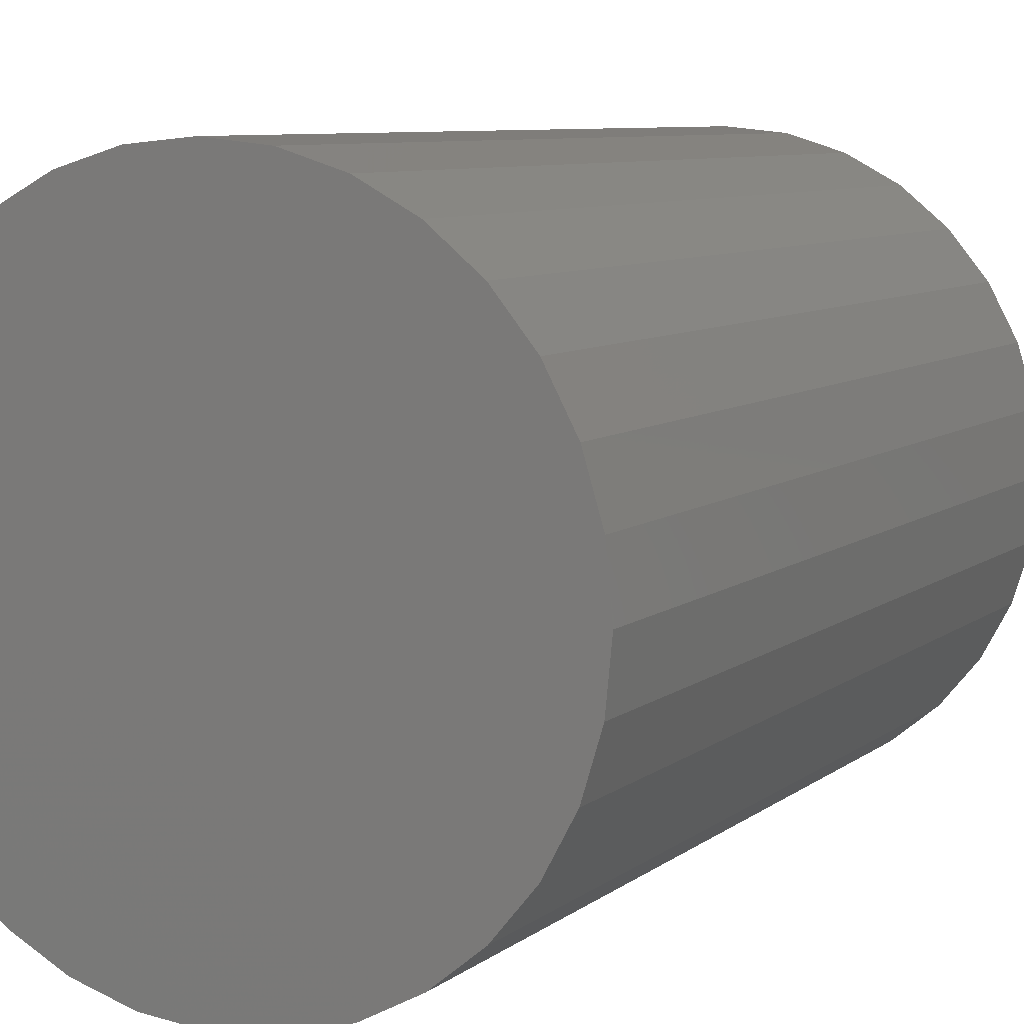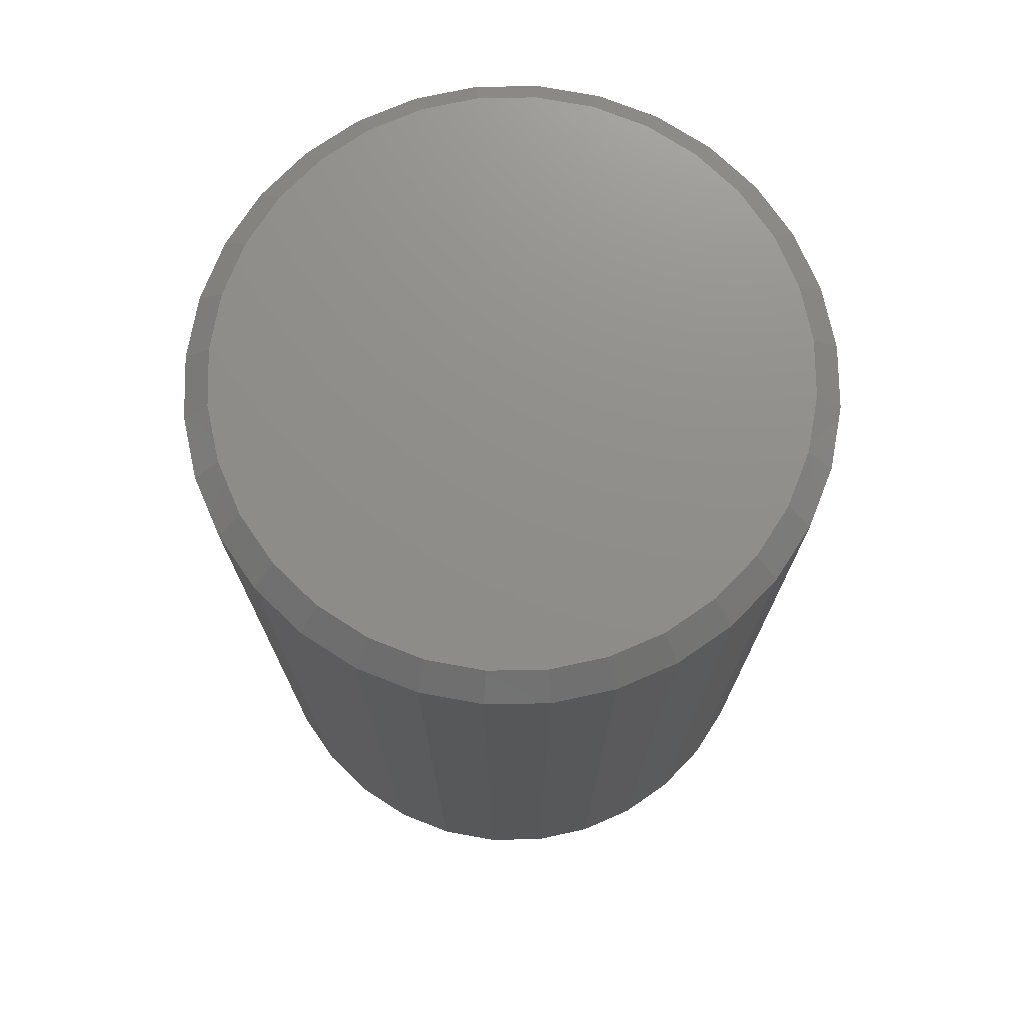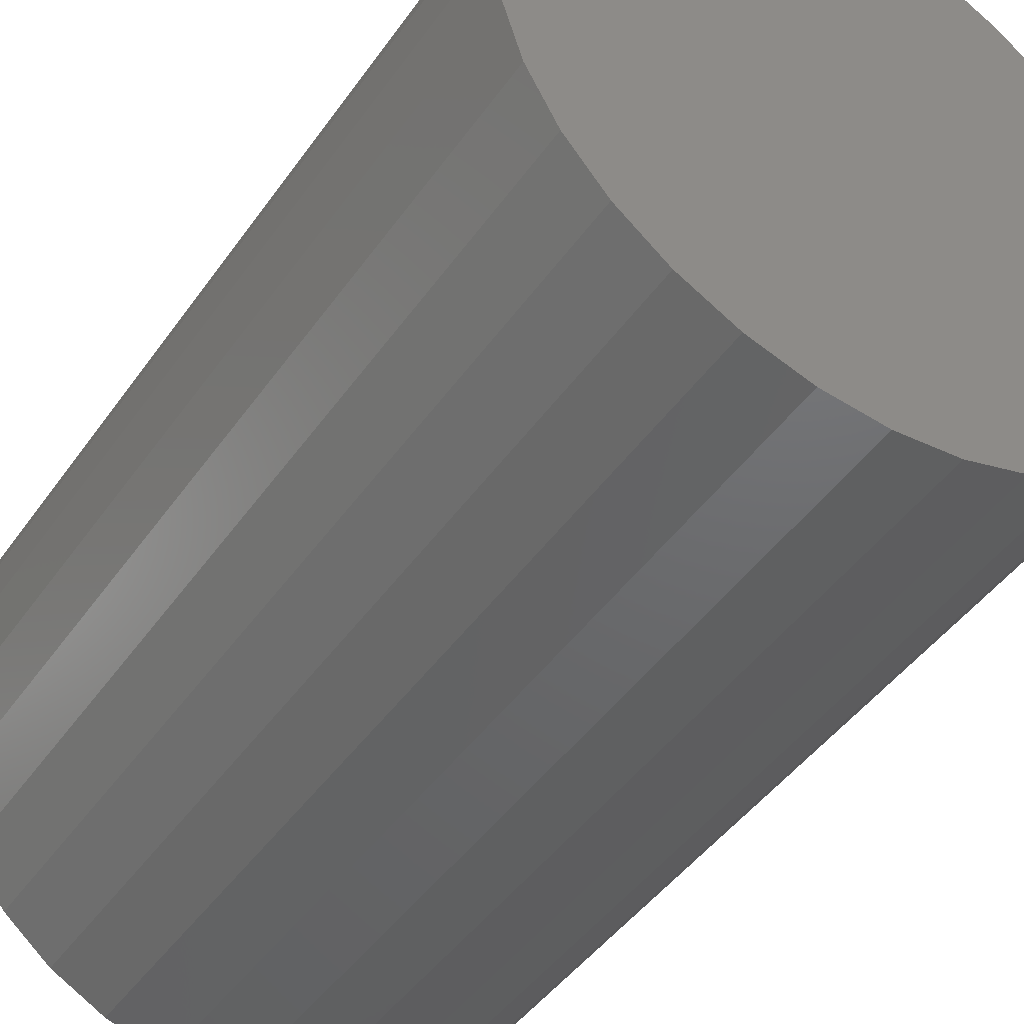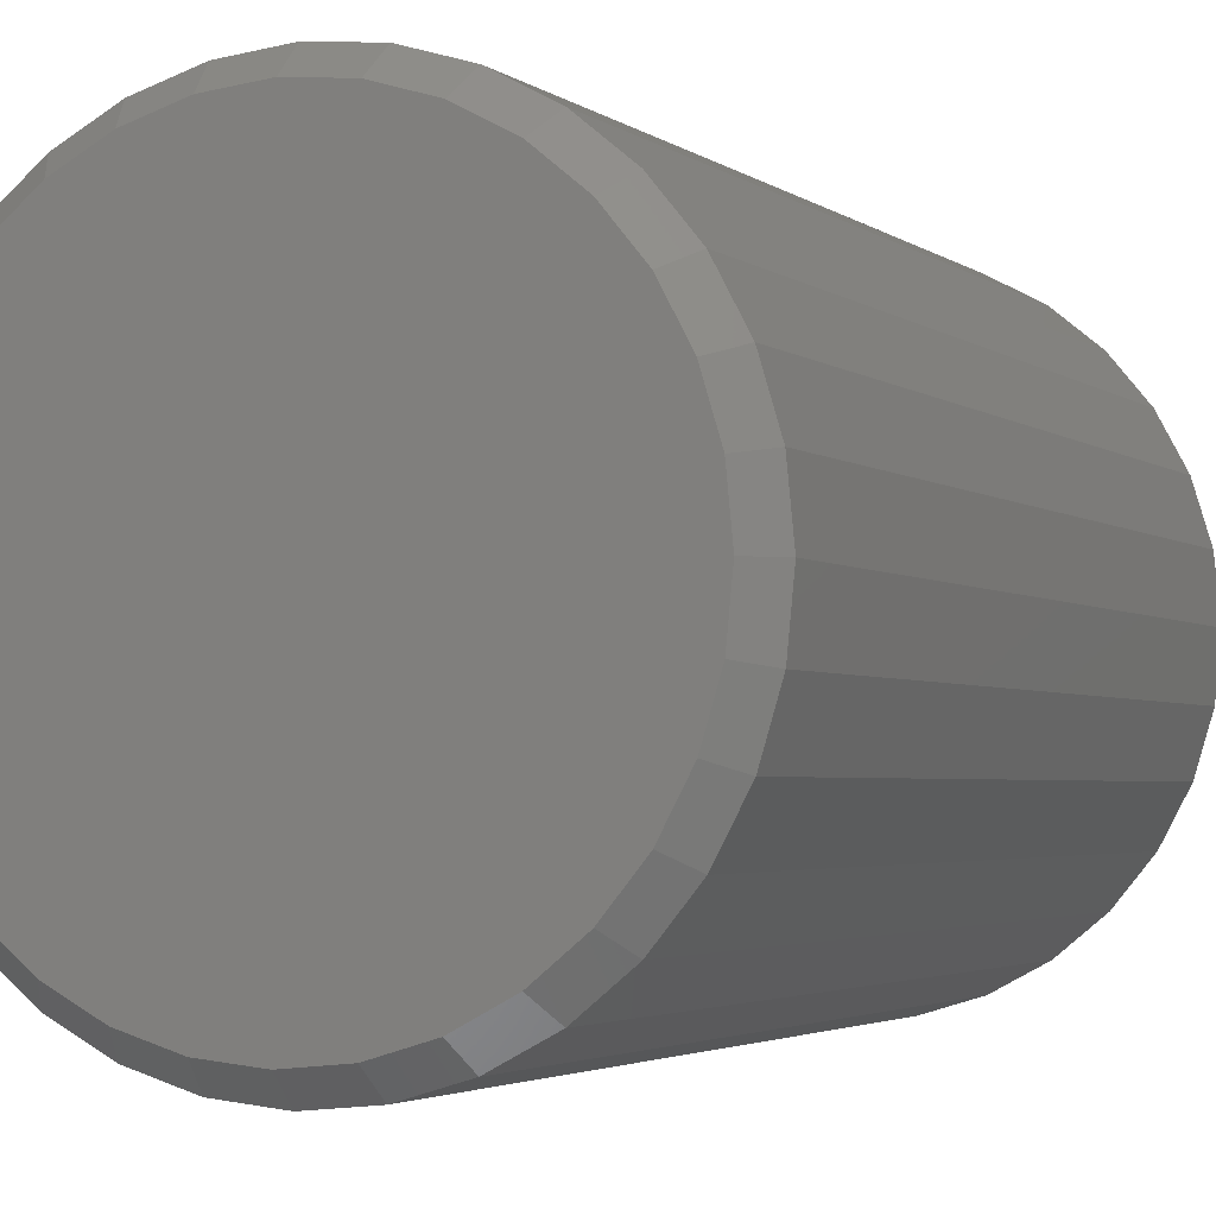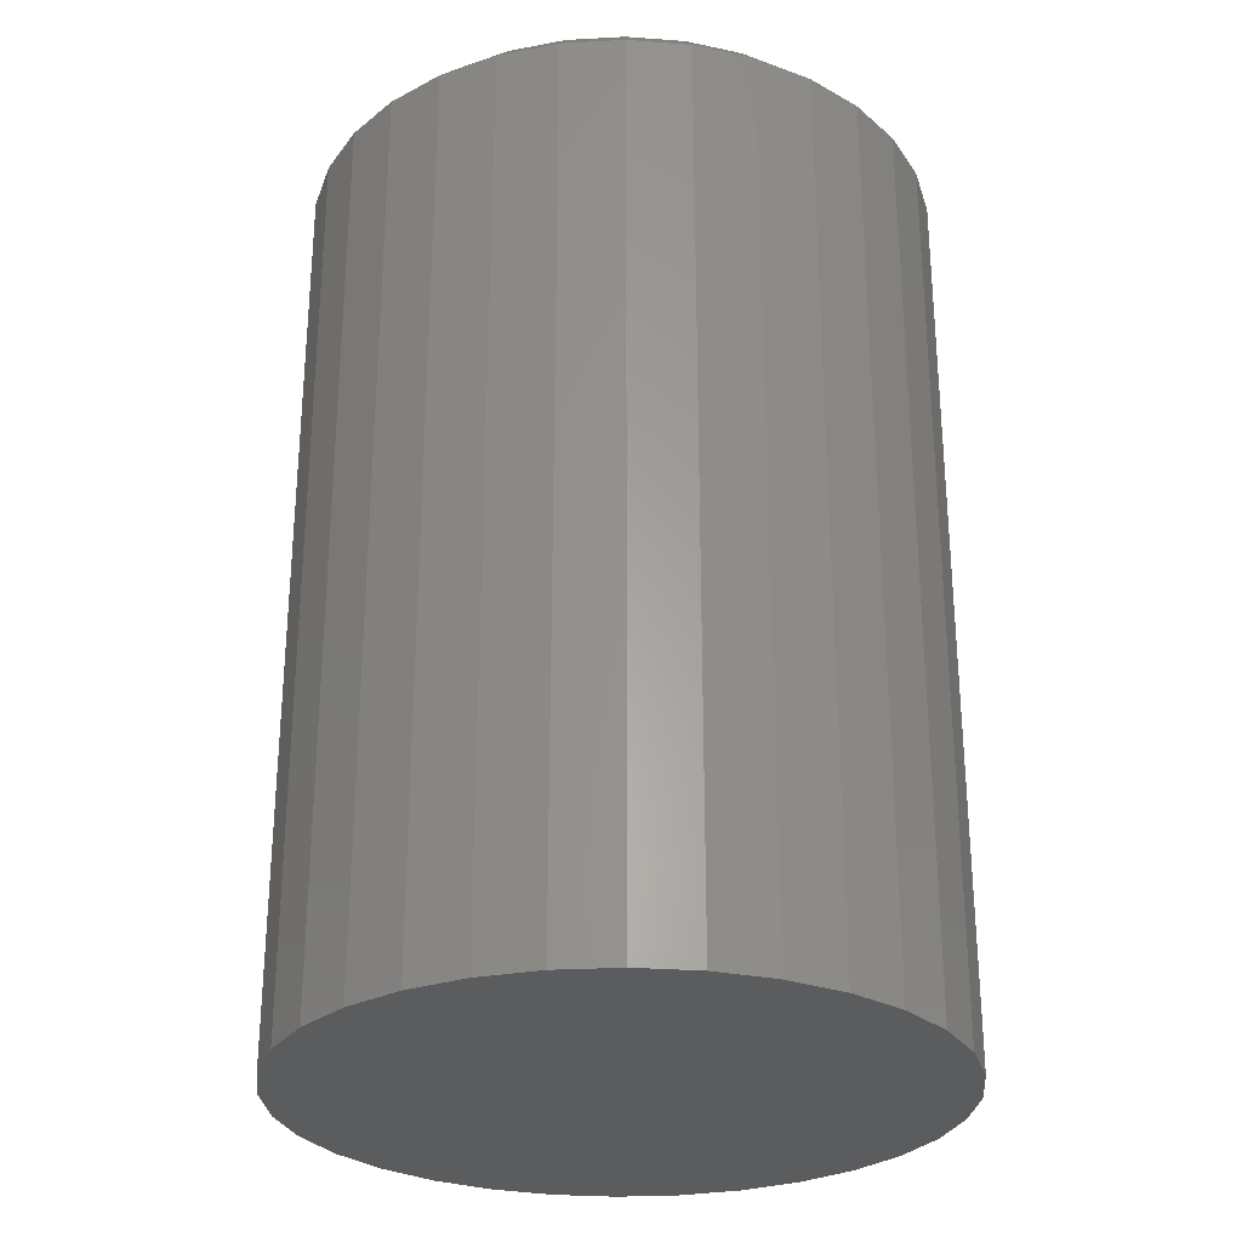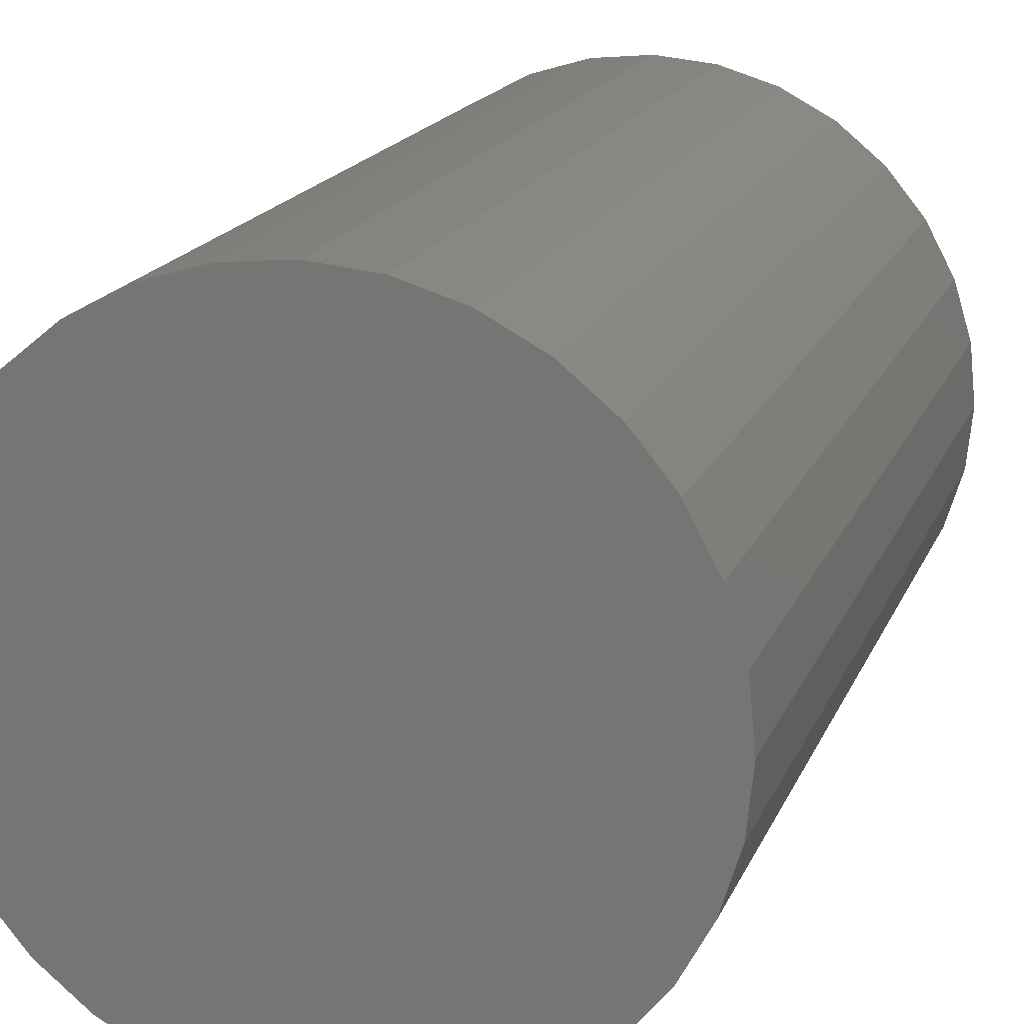
<metadata>
{"format":"stl","ext":"stl","renderer":"f3d","projection":"perspective","resolution":1024,"background":"white","views":[{"elev":7.8,"azim":-152.7,"up":"+Y"},{"elev":73.6,"azim":-62.8,"up":"+Z"},{"elev":-44.9,"azim":147.3,"up":"+Y"},{"elev":-3.0,"azim":24.5,"up":"+Y"},{"elev":-28.1,"azim":77.9,"up":"+Z"},{"elev":17.5,"azim":-162.6,"up":"+Y"}]}
</metadata>
<code>
# stl→obj: 96 verts, 188 faces
v 0.433 0.5274 0.2812
v 0.467 0.5274 0.2812
v 0.45 0.529 0.2812
v 0.4167 0.5224 0.2812
v 0.4833 0.5224 0.2812
v 0.4017 0.5144 0.2812
v 0.4983 0.5144 0.2812
v 0.3885 0.5036 0.2812
v 0.5115 0.5036 0.2812
v 0.5115 0.3806 0.2812
v 0.4017 0.3698 0.2812
v 0.4983 0.3698 0.2812
v 0.4167 0.3618 0.2812
v 0.4833 0.3618 0.2812
v 0.433 0.3569 0.2812
v 0.467 0.3569 0.2812
v 0.45 0.3552 0.2812
v 0.5223 0.4904 0.2812
v 0.3777 0.4904 0.2812
v 0.5303 0.4754 0.2812
v 0.3697 0.4754 0.2812
v 0.5353 0.4591 0.2812
v 0.3647 0.4591 0.2812
v 0.5369 0.4421 0.2812
v 0.3631 0.4421 0.2812
v 0.5353 0.4251 0.2812
v 0.3647 0.4251 0.2812
v 0.5303 0.4088 0.2812
v 0.3697 0.4088 0.2812
v 0.5223 0.3938 0.2812
v 0.3777 0.3938 0.2812
v 0.3885 0.3806 0.2812
v 0.5447 0.4421 0
v 0.5447 0.4421 0.2734
v 0.5429 0.4236 0
v 0.5429 0.4236 0.2734
v 0.5375 0.4059 0
v 0.5375 0.4059 0.2734
v 0.5288 0.3895 0
v 0.5288 0.3895 0.2734
v 0.517 0.3751 0
v 0.517 0.3751 0.2734
v 0.5026 0.3633 0
v 0.5026 0.3633 0.2734
v 0.4863 0.3546 0
v 0.4863 0.3546 0.2734
v 0.4685 0.3492 0
v 0.4685 0.3492 0.2734
v 0.45 0.3474 0
v 0.45 0.3474 0.2734
v 0.4315 0.3492 0
v 0.4315 0.3492 0.2734
v 0.4137 0.3546 0
v 0.4137 0.3546 0.2734
v 0.3974 0.3633 0
v 0.3974 0.3633 0.2734
v 0.383 0.3751 0
v 0.383 0.3751 0.2734
v 0.3712 0.3895 0
v 0.3712 0.3895 0.2734
v 0.3625 0.4059 0
v 0.3625 0.4059 0.2734
v 0.3571 0.4236 0
v 0.3571 0.4236 0.2734
v 0.3553 0.4421 0
v 0.3553 0.4421 0.2734
v 0.3571 0.4606 0
v 0.3571 0.4606 0.2734
v 0.3625 0.4784 0
v 0.3625 0.4784 0.2734
v 0.3712 0.4947 0
v 0.3712 0.4947 0.2734
v 0.383 0.5091 0
v 0.383 0.5091 0.2734
v 0.3974 0.5209 0
v 0.3974 0.5209 0.2734
v 0.4137 0.5296 0
v 0.4137 0.5296 0.2734
v 0.4315 0.535 0
v 0.4315 0.535 0.2734
v 0.45 0.5368 0
v 0.45 0.5368 0.2734
v 0.4685 0.535 0
v 0.4685 0.535 0.2734
v 0.4863 0.5296 0
v 0.4863 0.5296 0.2734
v 0.5026 0.5209 0
v 0.5026 0.5209 0.2734
v 0.517 0.5091 0
v 0.517 0.5091 0.2734
v 0.5288 0.4947 0
v 0.5288 0.4947 0.2734
v 0.5375 0.4784 0
v 0.5375 0.4784 0.2734
v 0.5429 0.4606 0
v 0.5429 0.4606 0.2734
f 1 2 3
f 2 1 4
f 2 4 5
f 5 4 6
f 5 6 7
f 7 6 8
f 7 8 9
f 10 11 12
f 12 11 13
f 12 13 14
f 14 13 15
f 14 15 16
f 16 15 17
f 9 8 18
f 18 8 19
f 18 19 20
f 20 19 21
f 20 21 22
f 22 21 23
f 22 23 24
f 24 23 25
f 24 25 26
f 26 25 27
f 26 27 28
f 28 27 29
f 28 29 30
f 30 29 31
f 30 31 10
f 10 31 32
f 10 32 11
f 33 34 35
f 35 34 36
f 35 36 37
f 37 36 38
f 37 38 39
f 39 38 40
f 39 40 41
f 41 40 42
f 41 42 43
f 43 42 44
f 43 44 45
f 45 44 46
f 45 46 47
f 47 46 48
f 47 48 49
f 49 48 50
f 49 50 51
f 51 50 52
f 51 52 53
f 53 52 54
f 53 54 55
f 55 54 56
f 55 56 57
f 57 56 58
f 57 58 59
f 59 58 60
f 59 60 61
f 61 60 62
f 61 62 63
f 63 62 64
f 63 64 65
f 65 64 66
f 65 66 67
f 67 66 68
f 67 68 69
f 69 68 70
f 69 70 71
f 71 70 72
f 71 72 73
f 73 72 74
f 73 74 75
f 75 74 76
f 75 76 77
f 77 76 78
f 77 78 79
f 79 78 80
f 79 80 81
f 81 80 82
f 81 82 83
f 83 82 84
f 83 84 85
f 85 84 86
f 85 86 87
f 87 86 88
f 87 88 89
f 89 88 90
f 89 90 91
f 91 90 92
f 91 92 93
f 93 92 94
f 93 94 95
f 95 94 96
f 95 96 33
f 33 96 34
f 24 26 34
f 26 36 34
f 66 64 25
f 64 27 25
f 64 62 29
f 27 64 29
f 60 58 31
f 31 62 60
f 29 62 31
f 56 54 13
f 11 56 13
f 11 32 56
f 52 50 15
f 15 54 52
f 13 54 15
f 48 46 14
f 16 48 14
f 16 17 48
f 44 42 12
f 12 46 44
f 14 46 12
f 40 38 28
f 30 40 28
f 30 10 40
f 26 38 36
f 28 38 26
f 32 31 58
f 58 56 32
f 17 15 50
f 50 48 17
f 10 12 42
f 42 40 10
f 25 23 66
f 23 68 66
f 34 96 24
f 96 22 24
f 96 94 20
f 22 96 20
f 92 90 18
f 18 94 92
f 20 94 18
f 88 86 5
f 7 88 5
f 7 9 88
f 84 82 2
f 2 86 84
f 5 86 2
f 80 78 4
f 1 80 4
f 1 3 80
f 76 74 6
f 6 78 76
f 4 78 6
f 72 70 21
f 19 72 21
f 19 8 72
f 23 70 68
f 21 70 23
f 9 18 90
f 90 88 9
f 3 2 82
f 82 80 3
f 8 6 74
f 74 72 8
f 81 83 79
f 77 79 83
f 85 77 83
f 75 77 85
f 87 75 85
f 45 53 43
f 51 53 45
f 47 51 45
f 49 51 47
f 53 55 43
f 43 55 57
f 43 57 41
f 41 57 59
f 41 59 39
f 39 59 61
f 39 61 37
f 37 61 63
f 37 63 35
f 35 63 65
f 35 65 33
f 33 65 67
f 33 67 95
f 95 67 69
f 95 69 93
f 93 69 71
f 93 71 91
f 91 71 73
f 91 73 89
f 89 73 75
f 89 75 87

</code>
